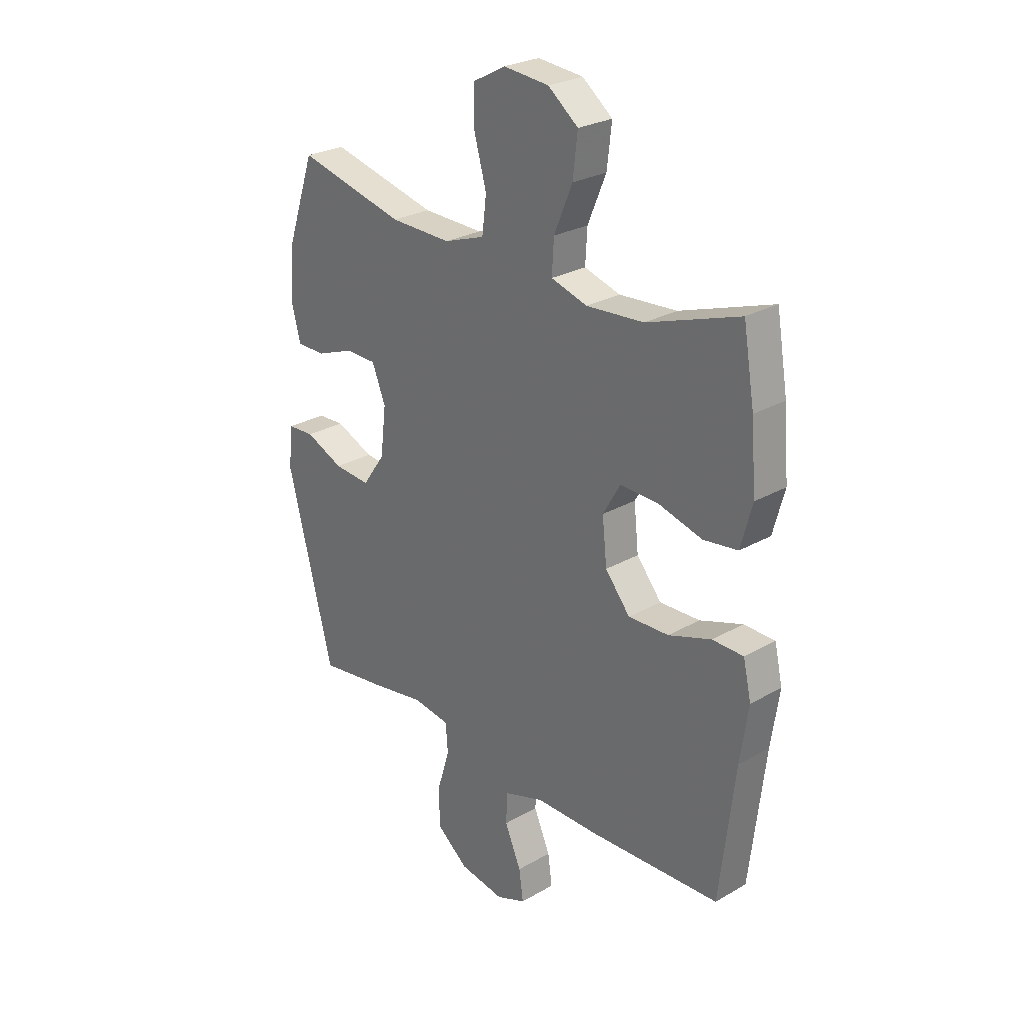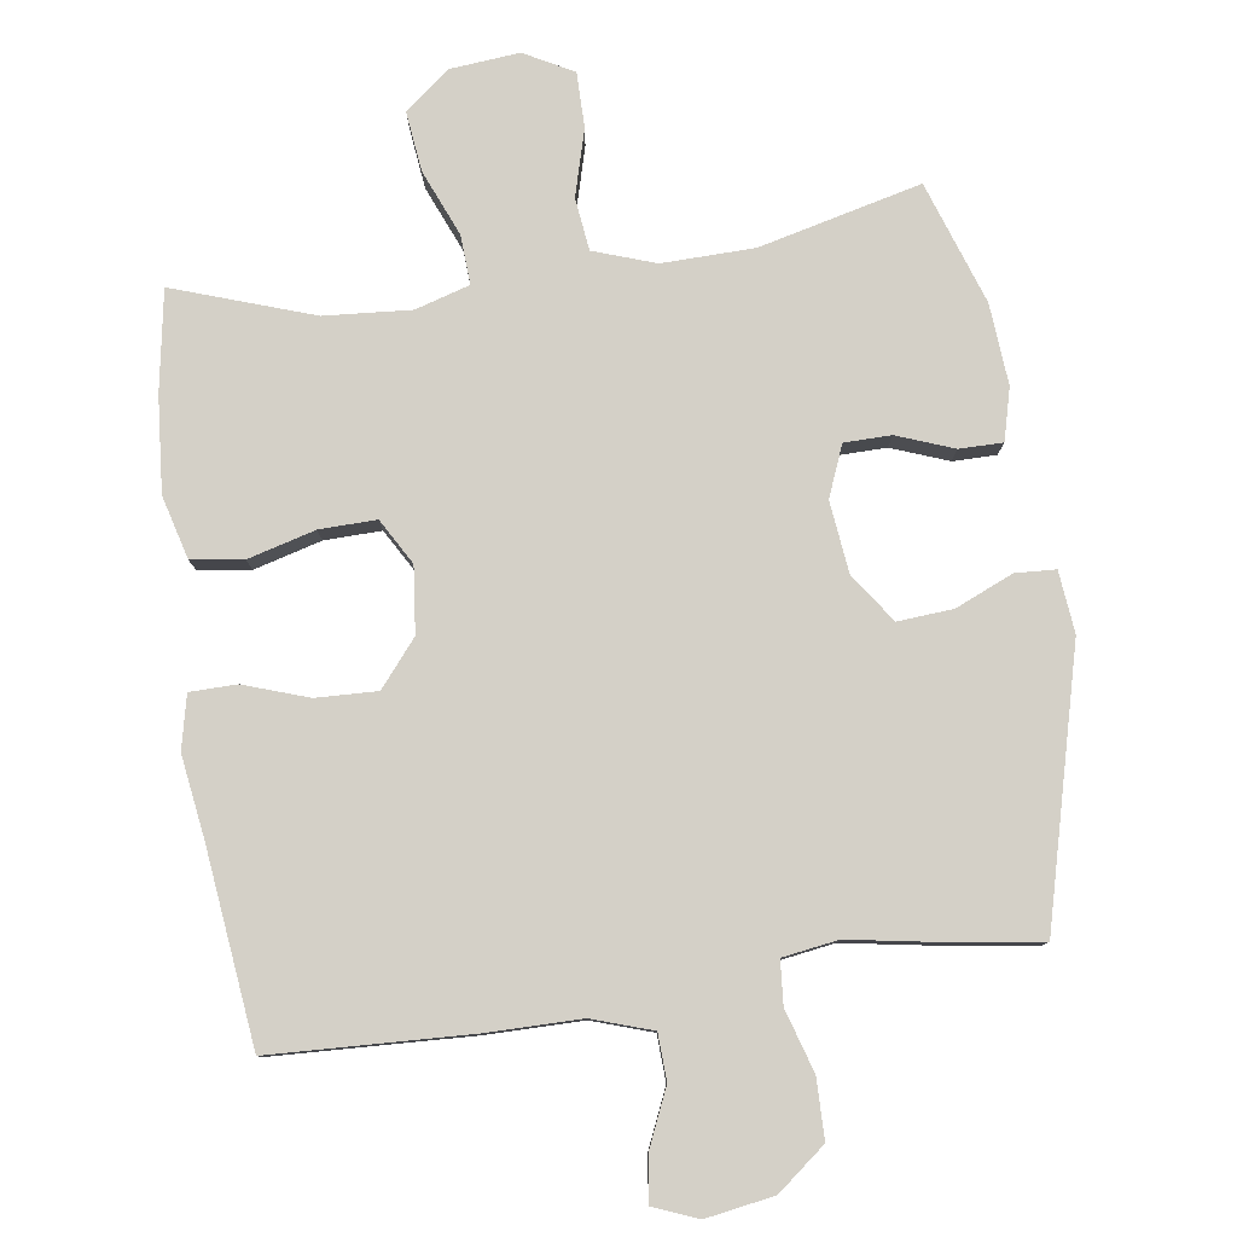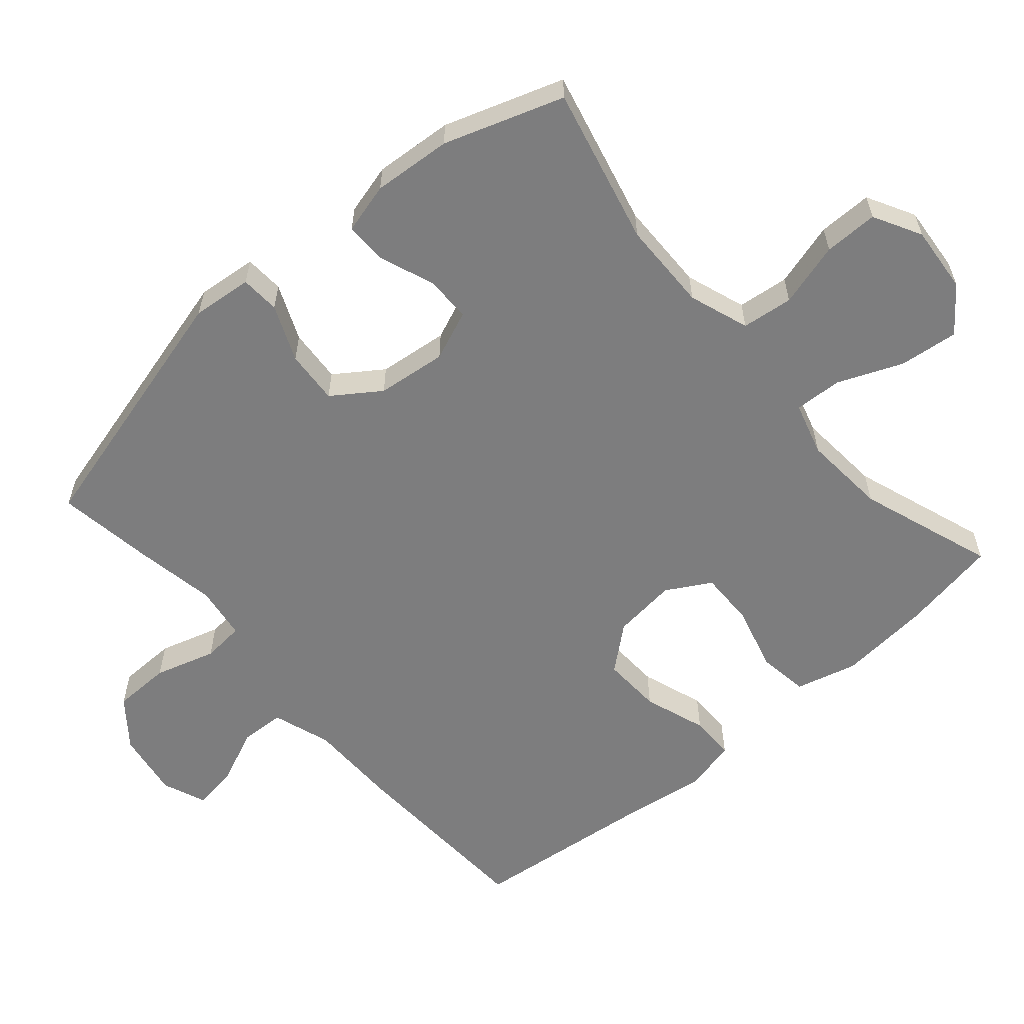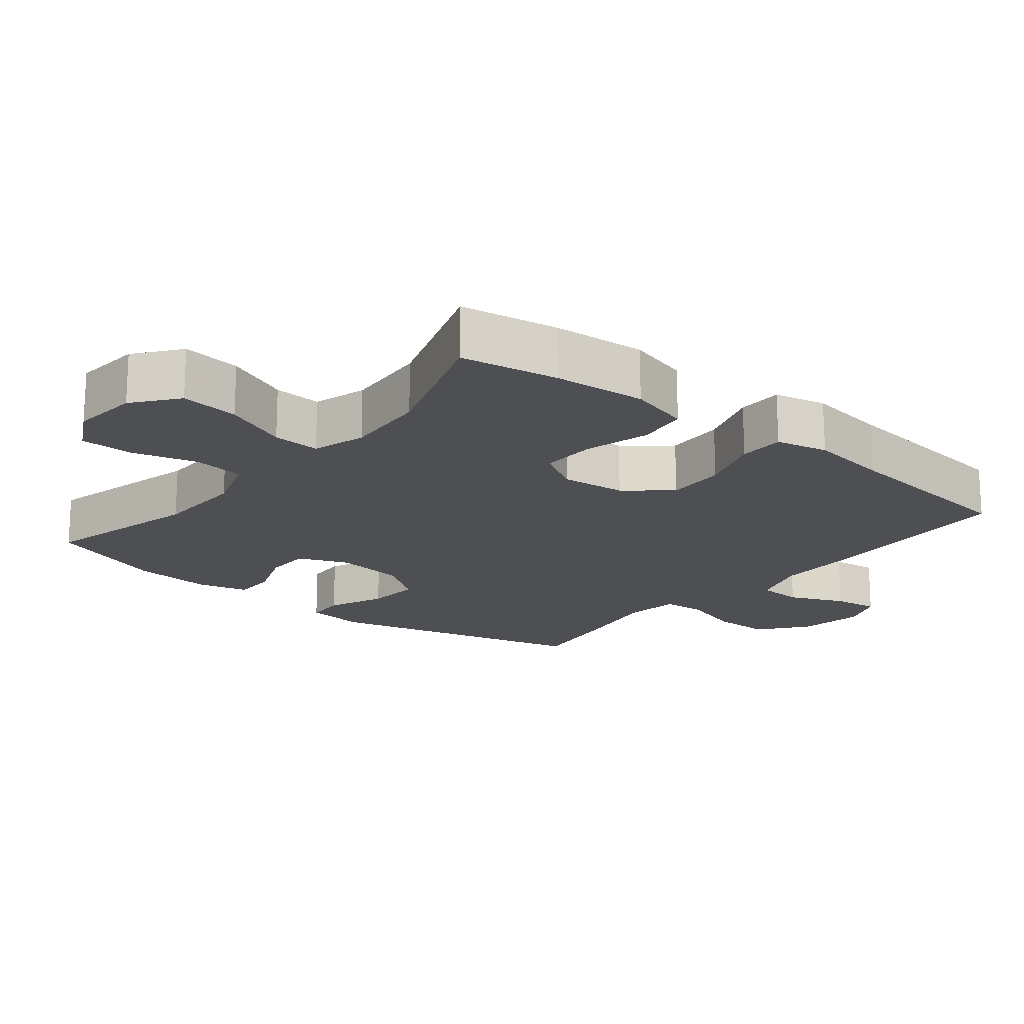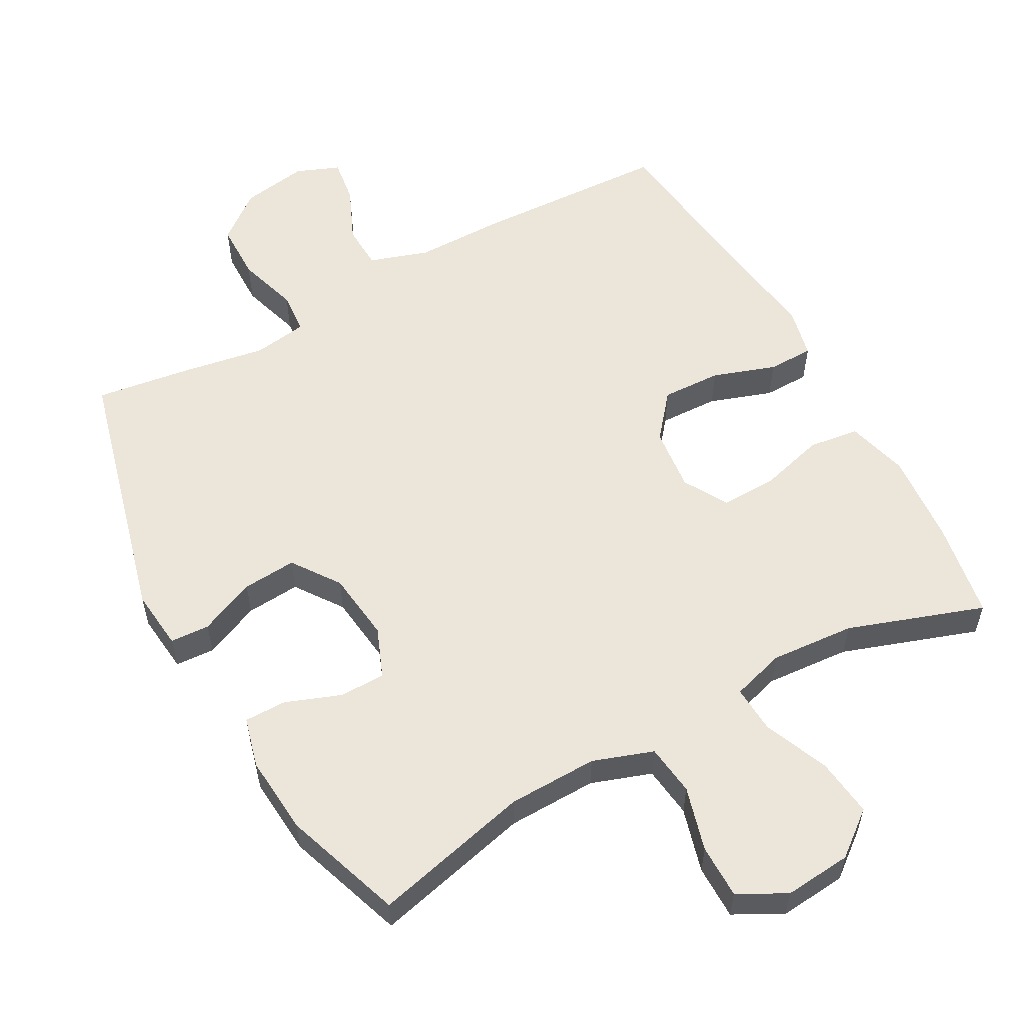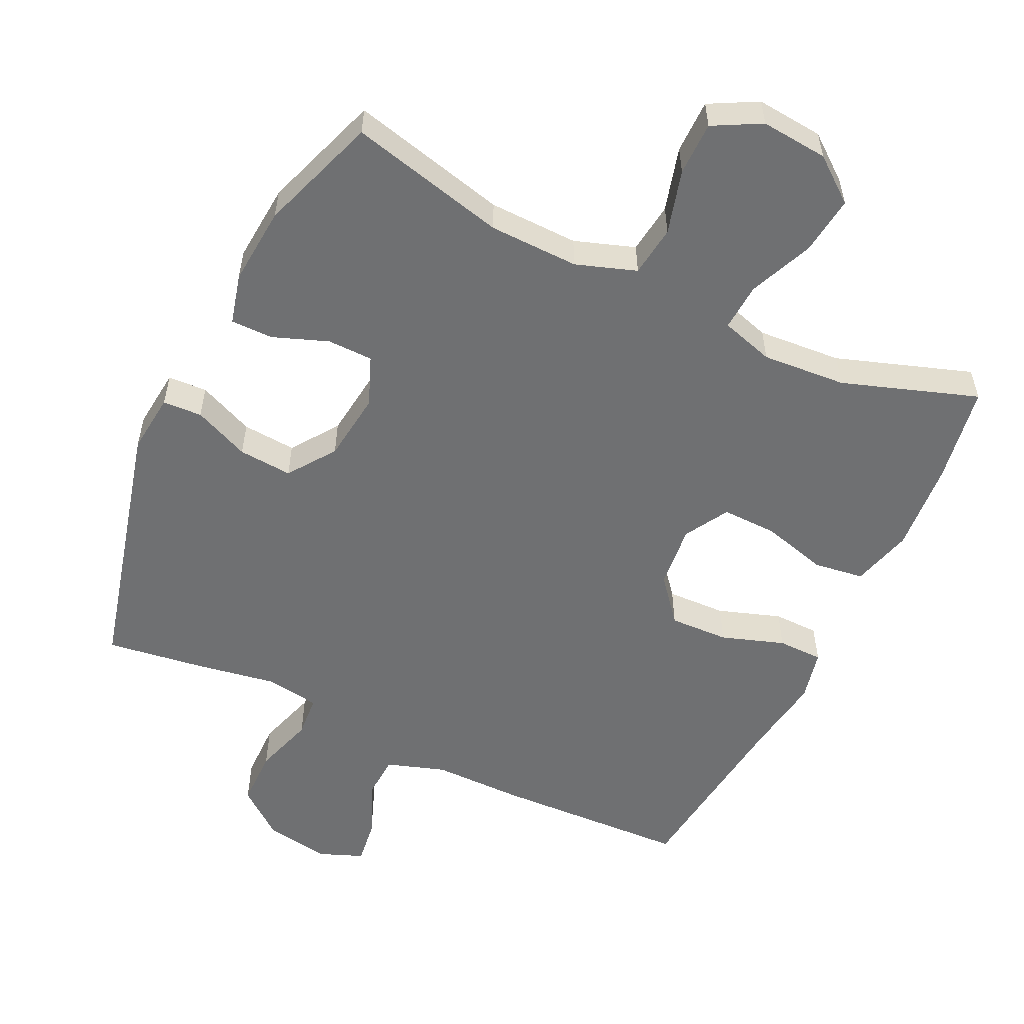
<metadata>
{"format":"obj","ext":"obj","renderer":"f3d","projection":"perspective","resolution":1024,"background":"white","views":[{"elev":26.5,"azim":48.0,"up":"+Z"},{"elev":80.0,"azim":171.9,"up":"+Y"},{"elev":-59.1,"azim":-48.9,"up":"+Y"},{"elev":-18.2,"azim":50.9,"up":"+Y"},{"elev":56.5,"azim":-28.8,"up":"+Y"},{"elev":-54.9,"azim":-25.6,"up":"+Y"}]}
</metadata>
<code>
v 0.5 0.07 -0.5
v 0.22 0.07 -0.512
v 0.087 0.07 -0.512
v 0.002 0.07 -0.54
v -0.001 0.07 -0.605
v 0.034 0.07 -0.685
v 0.043 0.07 -0.75
v -0.02 0.07 -0.775
v -0.116 0.07 -0.759
v -0.184 0.07 -0.705
v -0.185 0.07 -0.621
v -0.158 0.07 -0.533
v -0.163 0.07 -0.472
v -0.241 0.07 -0.46
v -0.359 0.07 -0.48
v -0.5 0.07 -0.5
v -0.598 0.07 -0.12
v -0.589 0.07 -0.033
v -0.532 0.07 -0.03
v -0.451 0.07 -0.065
v -0.373 0.07 -0.071
v -0.325 0.07 -0.003
v -0.313 0.07 0.098
v -0.342 0.07 0.17
v -0.408 0.07 0.171
v -0.488 0.07 0.141
v -0.549 0.07 0.141
v -0.568 0.07 0.214
v -0.559 0.07 0.328
v -0.5 0.07 0.5
v -0.272 0.07 0.444
v -0.142 0.07 0.441
v -0.055 0.07 0.471
v -0.046 0.07 0.545
v -0.072 0.07 0.638
v -0.072 0.07 0.716
v -0.003 0.07 0.753
v 0.094 0.07 0.744
v 0.158 0.07 0.694
v 0.148 0.07 0.609
v 0.109 0.07 0.516
v 0.105 0.07 0.447
v 0.182 0.07 0.424
v 0.304 0.07 0.433
v 0.5 0.07 0.5
v 0.524 0.07 0.359
v 0.535 0.07 0.225
v 0.511 0.07 0.136
v 0.438 0.07 0.126
v 0.343 0.07 0.152
v 0.263 0.07 0.154
v 0.226 0.07 0.09
v 0.236 0.07 -0.003
v 0.289 0.07 -0.067
v 0.375 0.07 -0.064
v 0.466 0.07 -0.033
v 0.532 0.07 -0.034
v 0.549 0.07 -0.109
v 0.532 0.07 -0.225
v 0.5 0 -0.5
v 0.22 0 -0.512
v 0.087 0 -0.512
v 0.002 0 -0.54
v -0.001 0 -0.605
v 0.034 0 -0.685
v 0.043 0 -0.75
v -0.02 0 -0.775
v -0.116 0 -0.759
v -0.184 0 -0.705
v -0.185 0 -0.621
v -0.158 0 -0.533
v -0.163 0 -0.472
v -0.241 0 -0.46
v -0.359 0 -0.48
v -0.5 0 -0.5
v -0.598 0 -0.12
v -0.589 0 -0.033
v -0.532 0 -0.03
v -0.451 0 -0.065
v -0.373 0 -0.071
v -0.325 0 -0.003
v -0.313 0 0.098
v -0.342 0 0.17
v -0.408 0 0.171
v -0.488 0 0.141
v -0.549 0 0.141
v -0.568 0 0.214
v -0.559 0 0.328
v -0.5 0 0.5
v -0.272 0 0.444
v -0.142 0 0.441
v -0.055 0 0.471
v -0.046 0 0.545
v -0.072 0 0.638
v -0.072 0 0.716
v -0.003 0 0.753
v 0.094 0 0.744
v 0.158 0 0.694
v 0.148 0 0.609
v 0.109 0 0.516
v 0.105 0 0.447
v 0.182 0 0.424
v 0.304 0 0.433
v 0.5 0 0.5
v 0.524 0 0.359
v 0.535 0 0.225
v 0.511 0 0.136
v 0.438 0 0.126
v 0.343 0 0.152
v 0.263 0 0.154
v 0.226 0 0.09
v 0.236 0 -0.003
v 0.289 0 -0.067
v 0.375 0 -0.064
v 0.466 0 -0.033
v 0.532 0 -0.034
v 0.549 0 -0.109
v 0.532 0 -0.225
f 56 57 58 59
f 55 56 59 1
f 54 55 1 2
f 53 54 2 3
f 52 53 3 4
f 47 48 49 50
f 47 50 51
f 44 45 46 47
f 43 44 47 51
f 42 43 51 52
f 38 39 40 41
f 38 41 42
f 37 38 42
f 34 35 36 37
f 33 34 37 42
f 32 33 42 52
f 28 29 30 31
f 25 26 27 28
f 24 25 28 31
f 23 24 31 32
f 17 18 19 20
f 17 20 21
f 14 15 16 17
f 13 14 17 21
f 9 10 11 12
f 9 12 13
f 8 9 13
f 5 6 7 8
f 4 5 8 13
f 22 23 32 52
f 21 22 52
f 4 13 21 52
f 118 117 116 115
f 60 118 115 114
f 61 60 114 113
f 62 61 113 112
f 63 62 112 111
f 109 108 107 106
f 110 109 106
f 106 105 104 103
f 110 106 103 102
f 111 110 102 101
f 100 99 98 97
f 101 100 97
f 101 97 96
f 96 95 94 93
f 101 96 93 92
f 111 101 92 91
f 90 89 88 87
f 87 86 85 84
f 90 87 84 83
f 91 90 83 82
f 79 78 77 76
f 80 79 76
f 76 75 74 73
f 80 76 73 72
f 71 70 69 68
f 72 71 68
f 72 68 67
f 67 66 65 64
f 72 67 64 63
f 111 91 82 81
f 111 81 80
f 111 80 72 63
f 1 60 61 2
f 2 61 62 3
f 3 62 63 4
f 4 63 64 5
f 5 64 65 6
f 6 65 66 7
f 7 66 67 8
f 8 67 68 9
f 9 68 69 10
f 10 69 70 11
f 11 70 71 12
f 12 71 72 13
f 13 72 73 14
f 14 73 74 15
f 15 74 75 16
f 16 75 76 17
f 17 76 77 18
f 18 77 78 19
f 19 78 79 20
f 20 79 80 21
f 21 80 81 22
f 22 81 82 23
f 23 82 83 24
f 24 83 84 25
f 25 84 85 26
f 26 85 86 27
f 27 86 87 28
f 28 87 88 29
f 29 88 89 30
f 30 89 90 31
f 31 90 91 32
f 32 91 92 33
f 33 92 93 34
f 34 93 94 35
f 35 94 95 36
f 36 95 96 37
f 37 96 97 38
f 38 97 98 39
f 39 98 99 40
f 40 99 100 41
f 41 100 101 42
f 42 101 102 43
f 43 102 103 44
f 44 103 104 45
f 45 104 105 46
f 46 105 106 47
f 47 106 107 48
f 48 107 108 49
f 49 108 109 50
f 50 109 110 51
f 51 110 111 52
f 52 111 112 53
f 53 112 113 54
f 54 113 114 55
f 55 114 115 56
f 56 115 116 57
f 57 116 117 58
f 58 117 118 59
f 59 118 60 1

</code>
